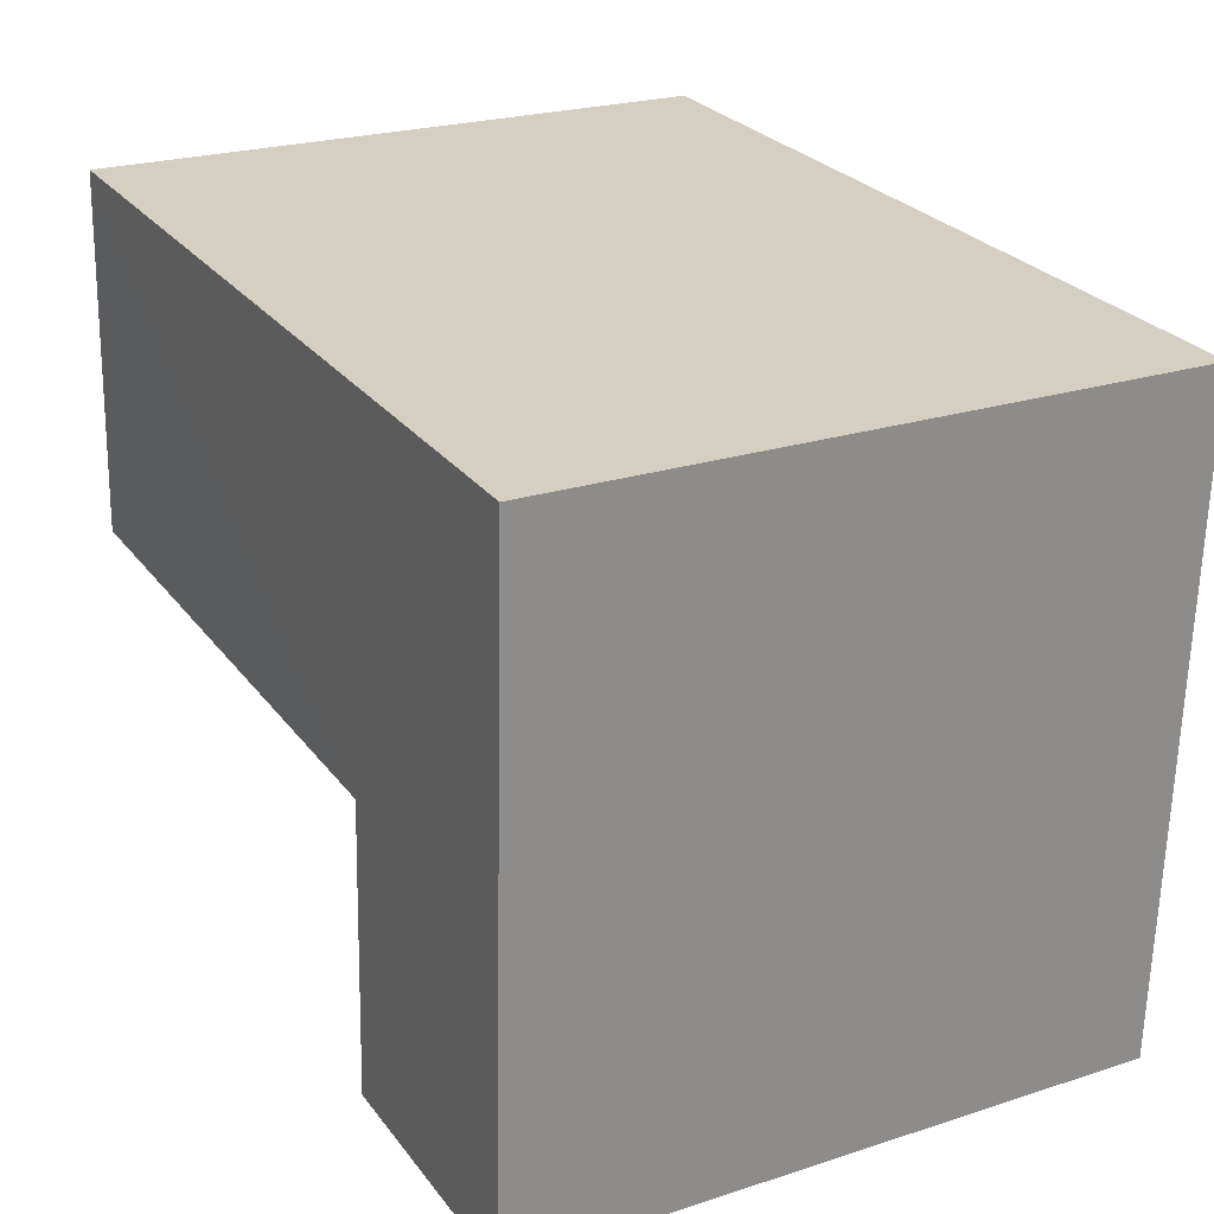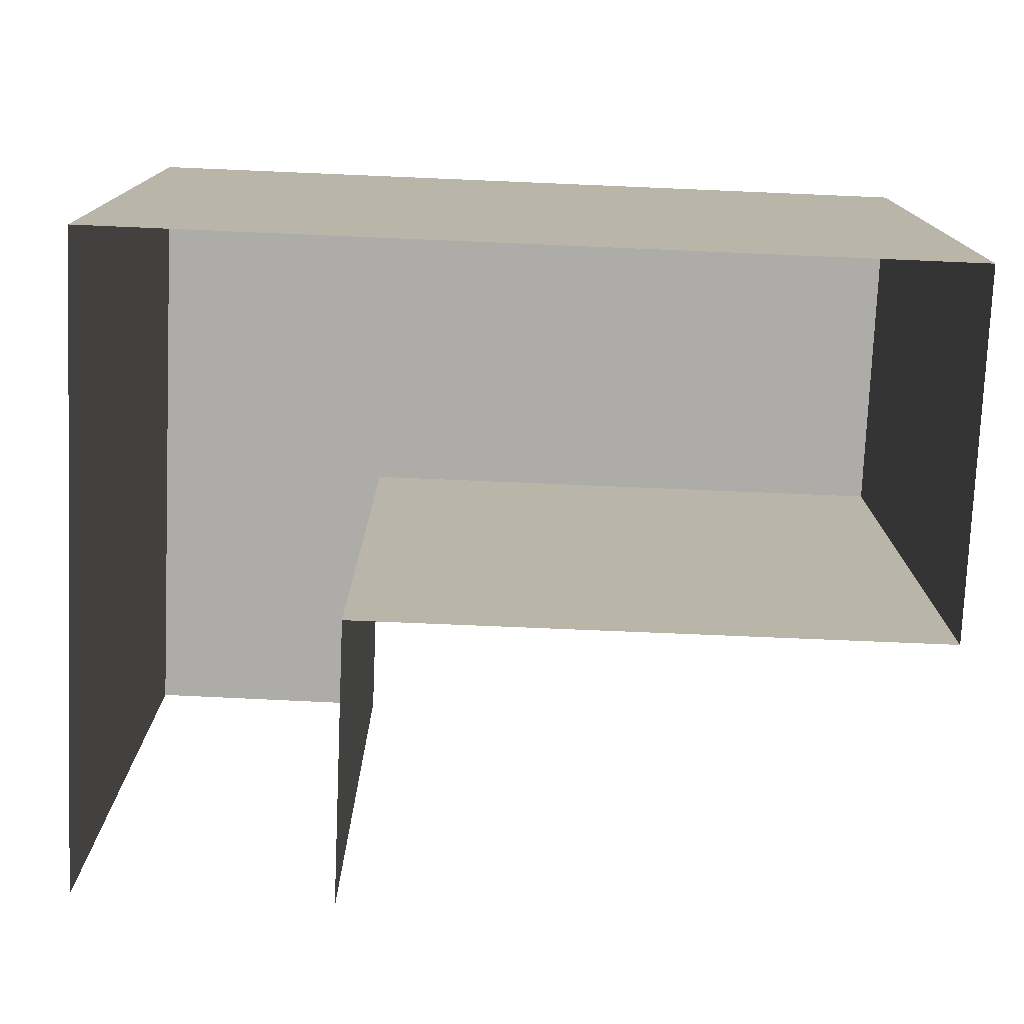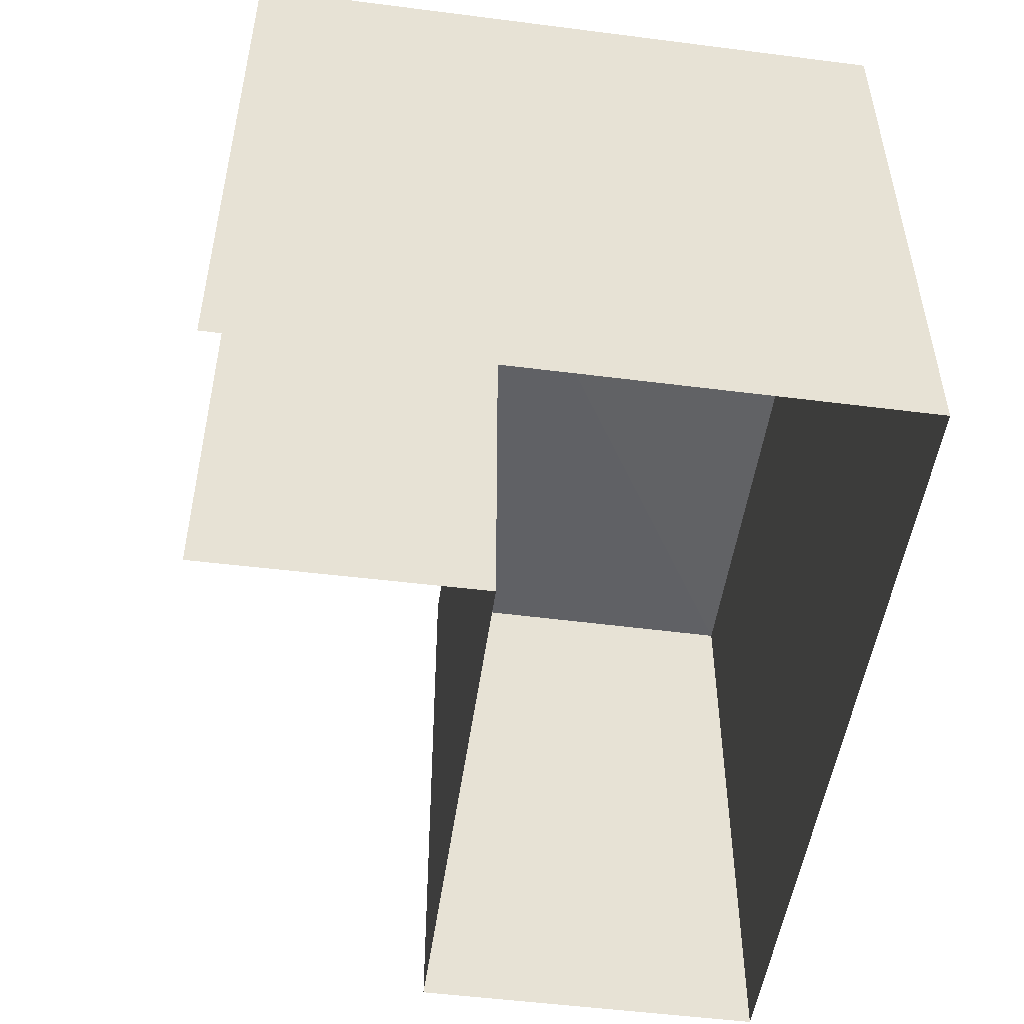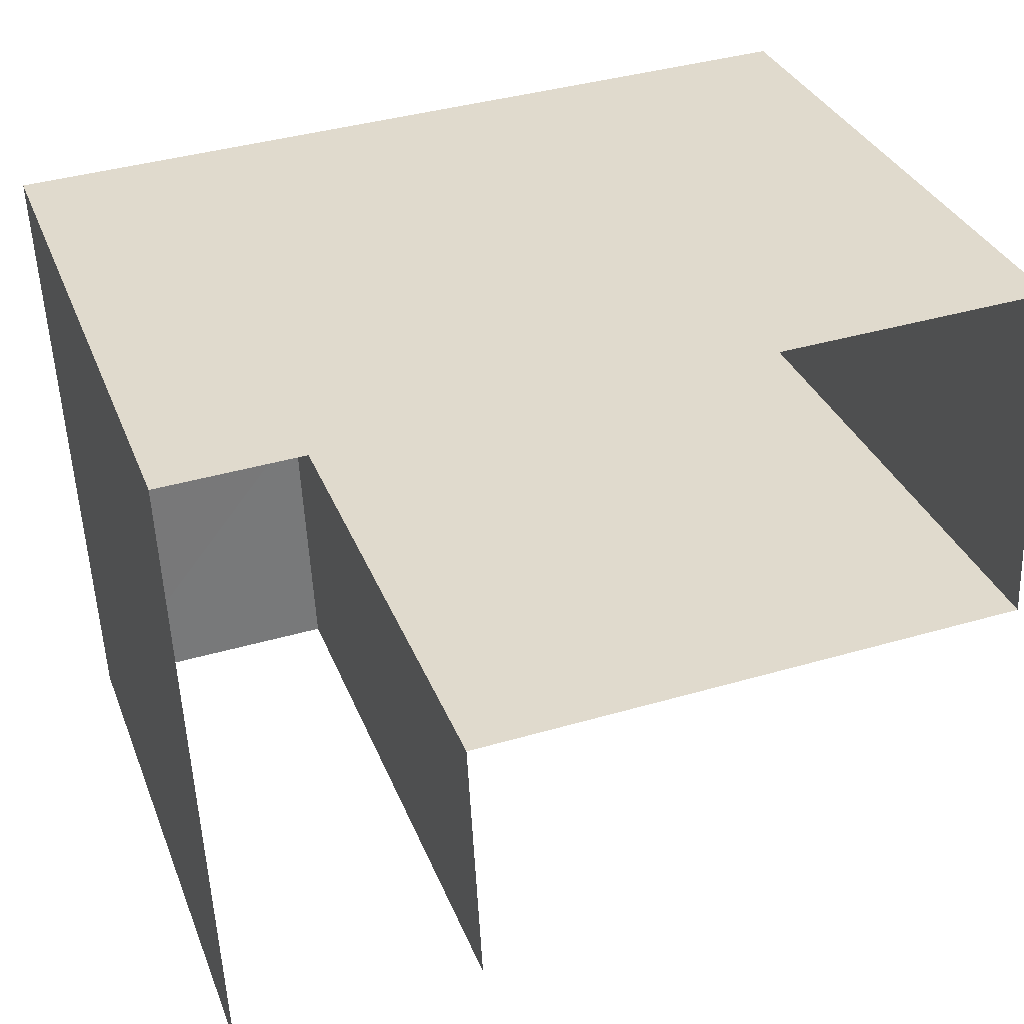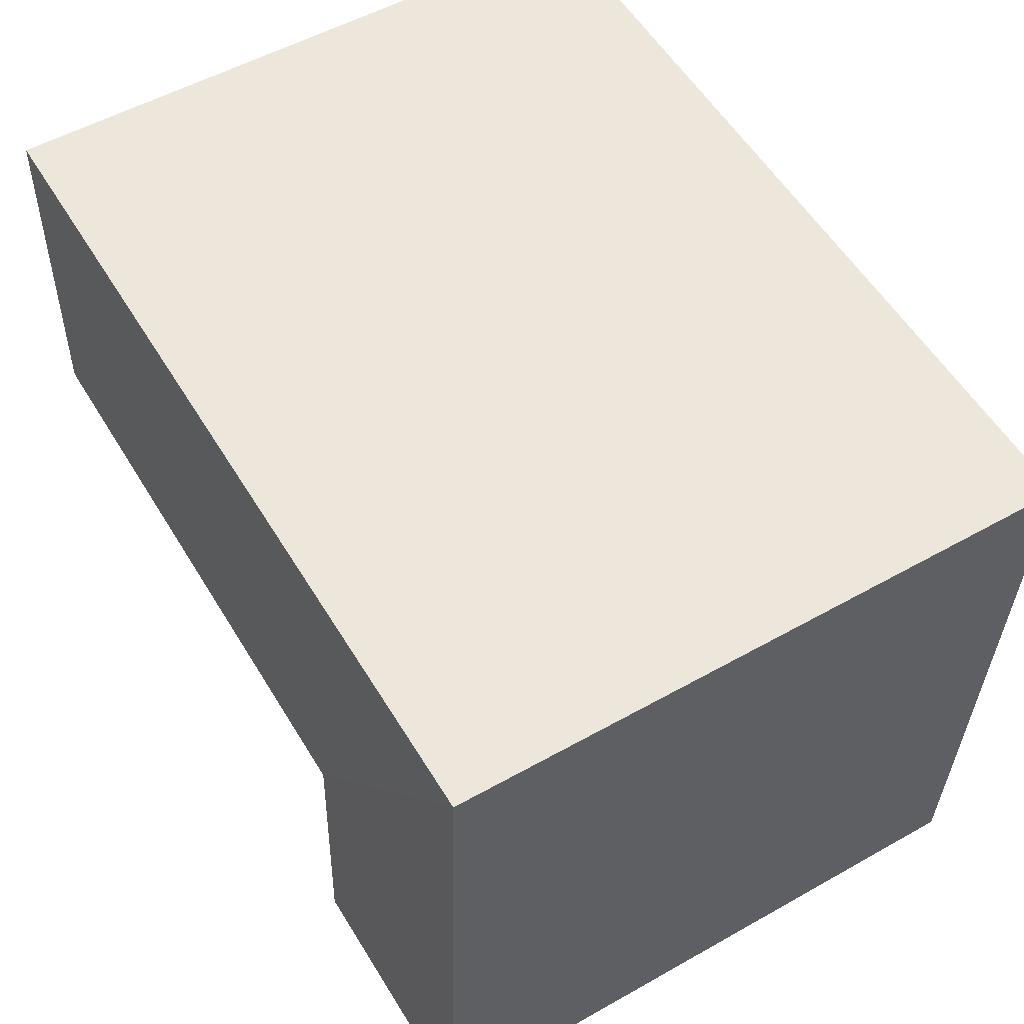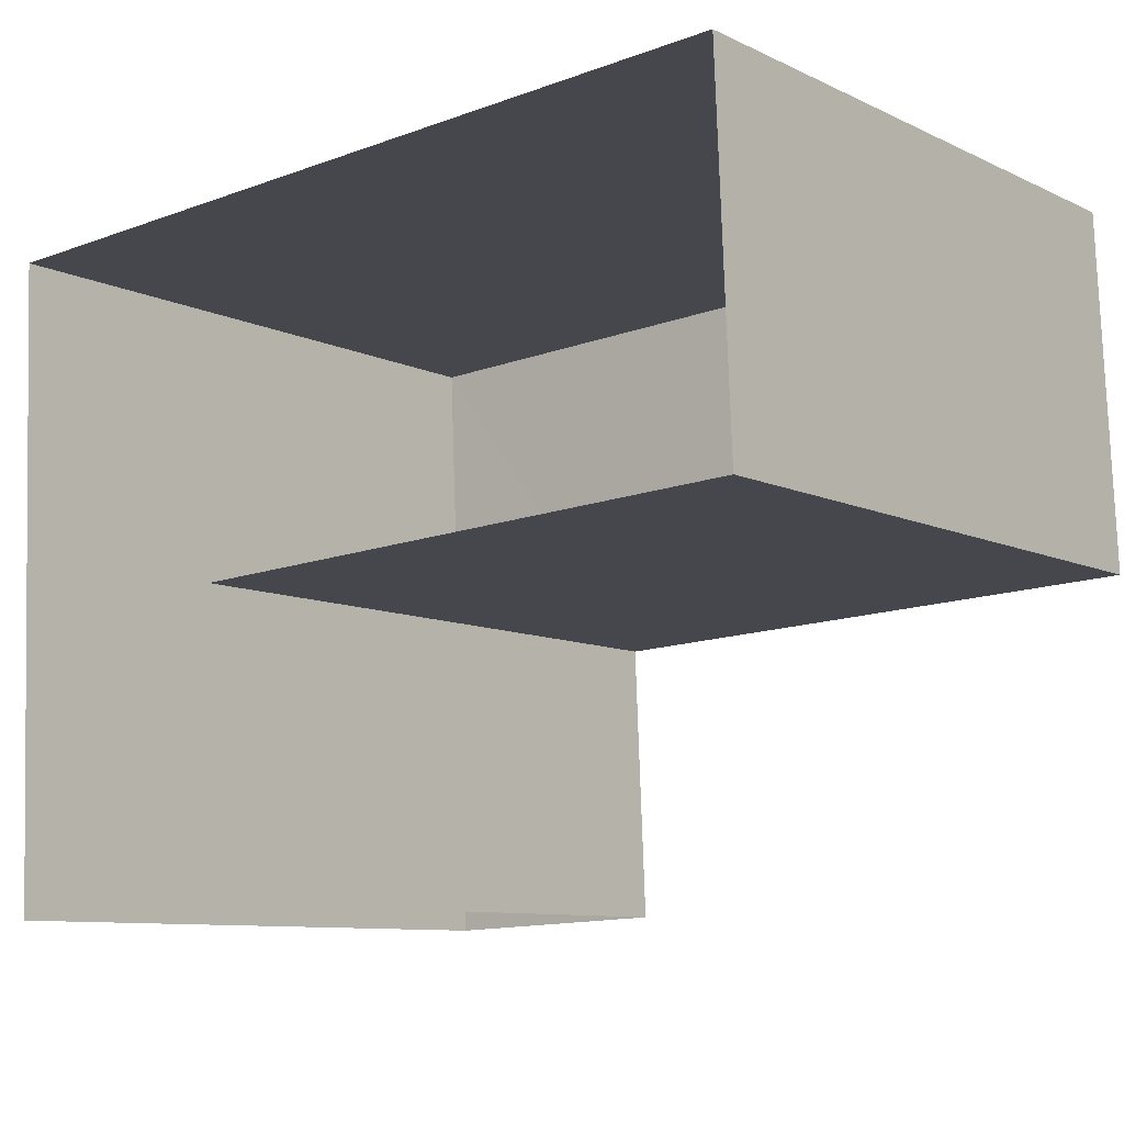
<metadata>
{"format":"obj","ext":"obj","renderer":"f3d","projection":"perspective","resolution":1024,"background":"white","views":[{"elev":23.5,"azim":61.5,"up":"+Y"},{"elev":-76.7,"azim":175.1,"up":"+Z"},{"elev":-50.5,"azim":79.5,"up":"+Z"},{"elev":33.0,"azim":160.6,"up":"+Y"},{"elev":53.3,"azim":59.0,"up":"+Y"},{"elev":-9.4,"azim":-140.5,"up":"+Y"}]}
</metadata>
<code>
v -3.726e+05 -1.033e+05 32.43
v -3.726e+05 -1.034e+05 32.43
v -3.726e+05 -1.034e+05 32.43
v -3.726e+05 -1.034e+05 32.43
v -3.726e+05 -1.033e+05 32.43
v -3.726e+05 -1.034e+05 32.43
v -3.726e+05 -1.033e+05 41.35
v -3.726e+05 -1.033e+05 41.35
v -3.726e+05 -1.034e+05 41.35
v -3.726e+05 -1.034e+05 41.35
v -3.726e+05 -1.034e+05 41.35
v -3.726e+05 -1.034e+05 41.35
f 1 2 3
f 2 4 3
f 5 1 3
f 6 5 3
f 12 4 2
f 11 12 2
f 7 8 9
f 8 10 9
f 11 7 9
f 12 11 9
f 8 1 5
f 8 7 1
f 12 3 4
f 12 9 3
f 10 6 3
f 9 10 3
f 7 2 1
f 7 11 2
f 8 5 6
f 10 8 6

</code>
